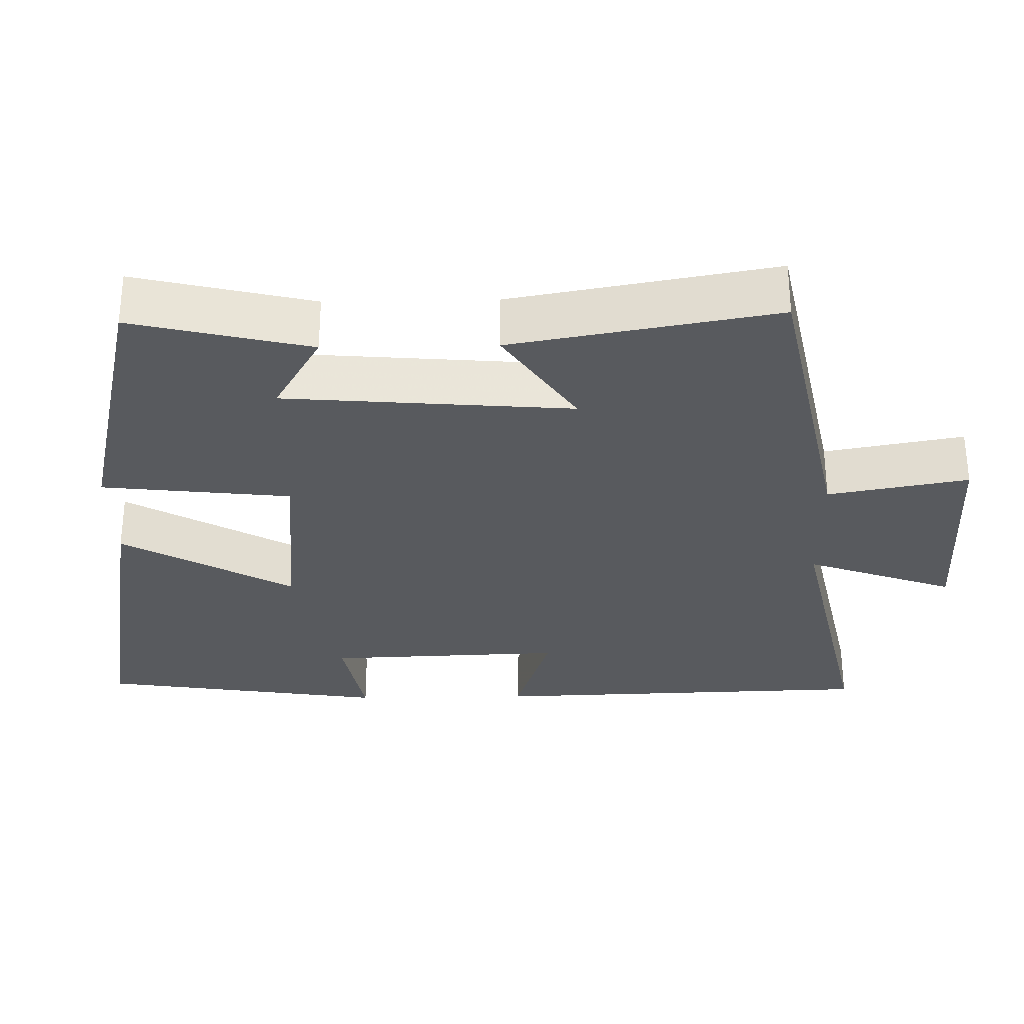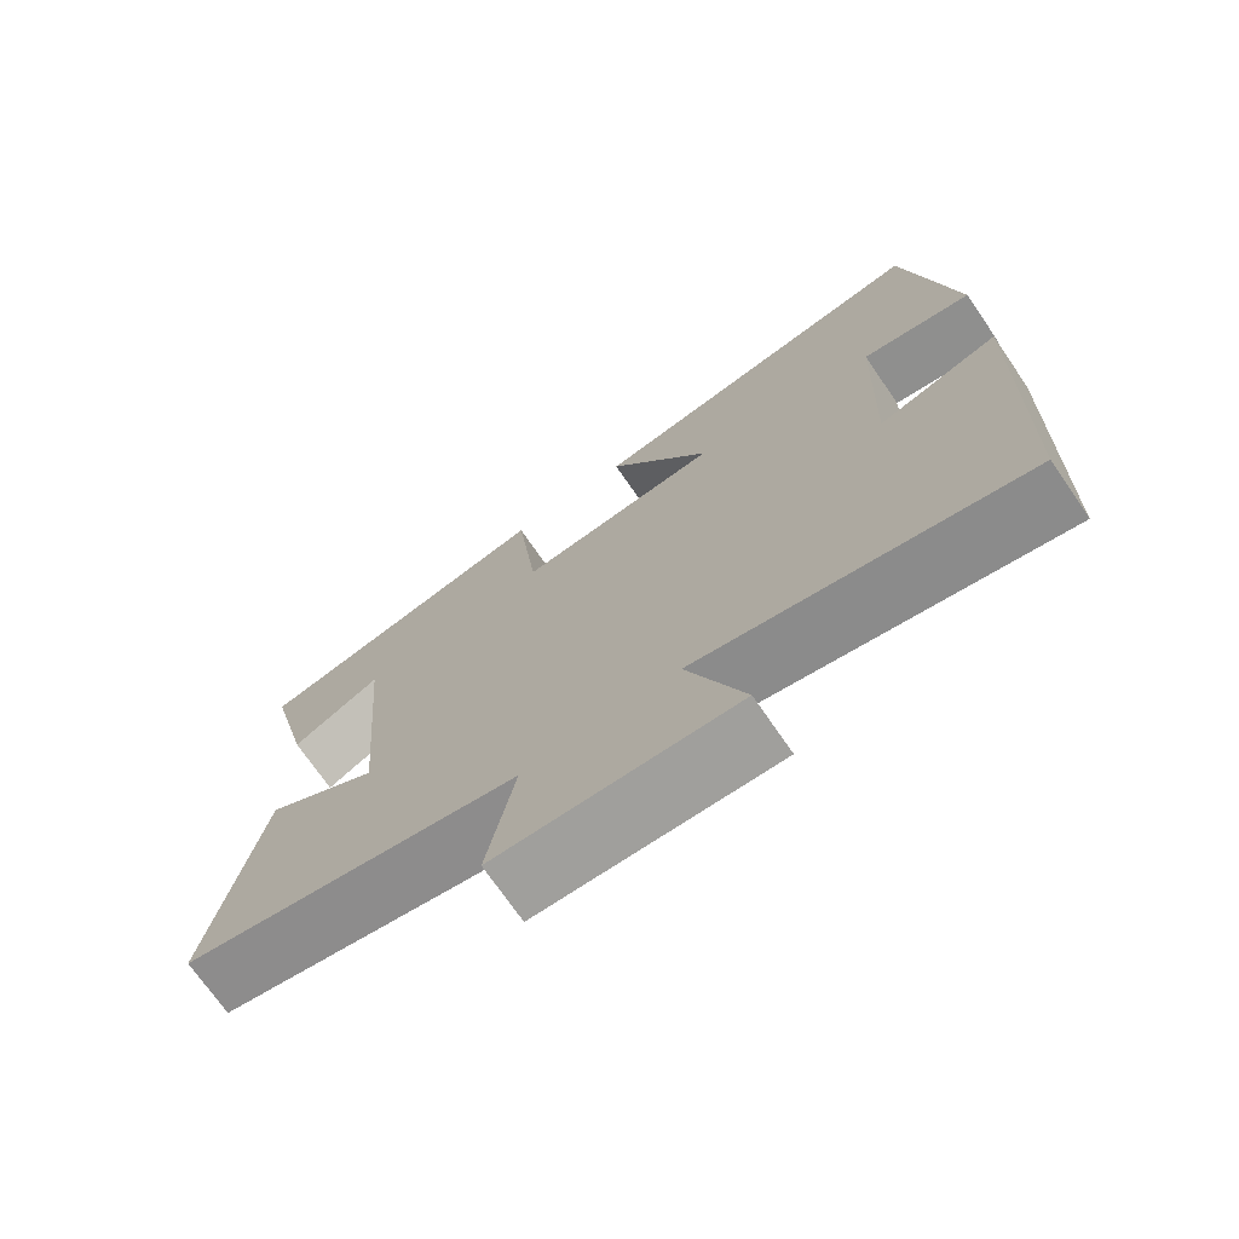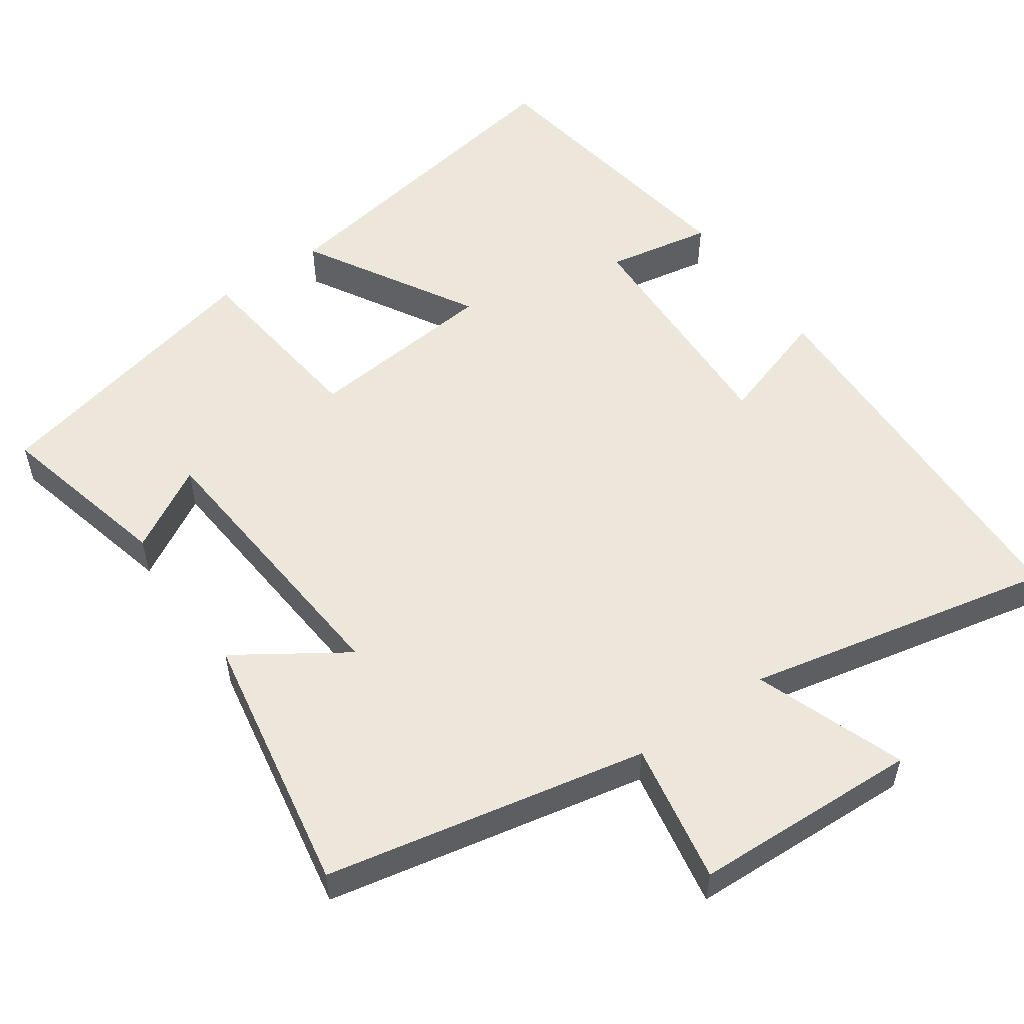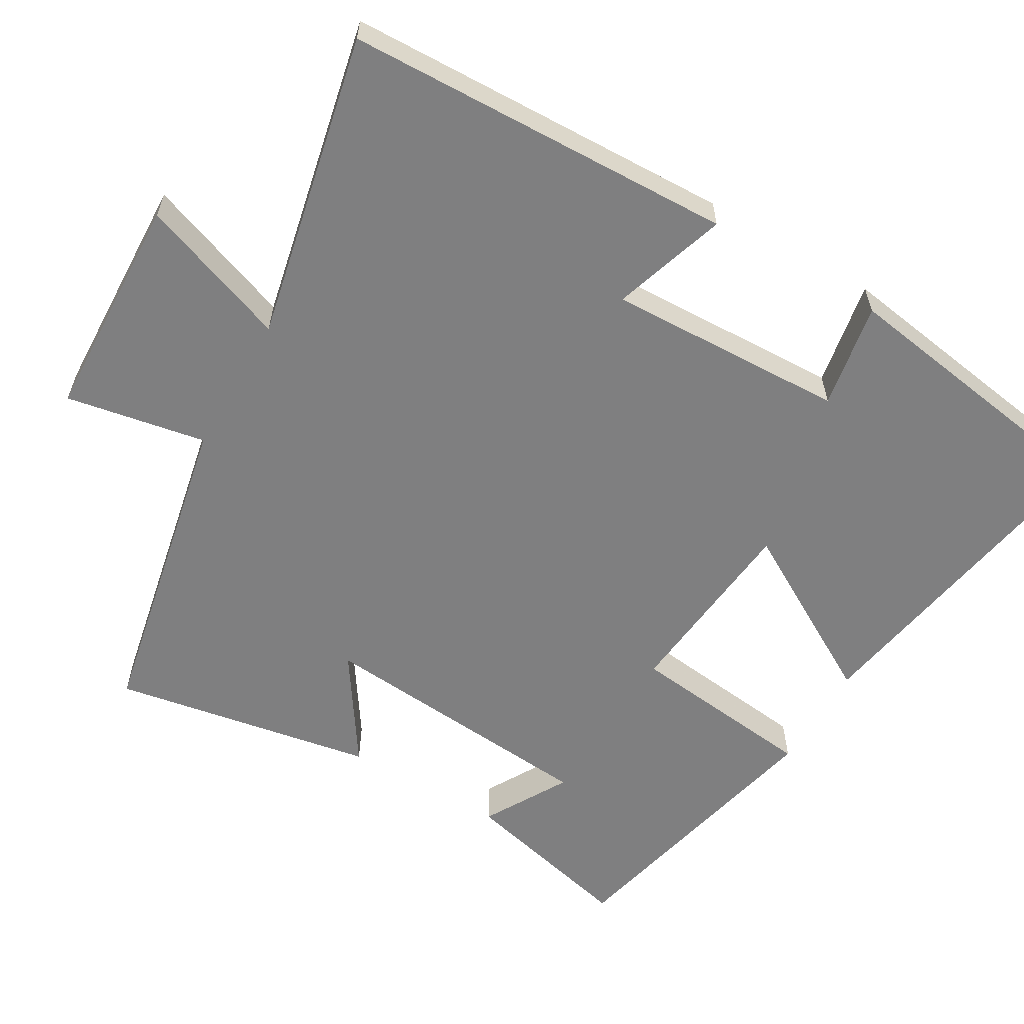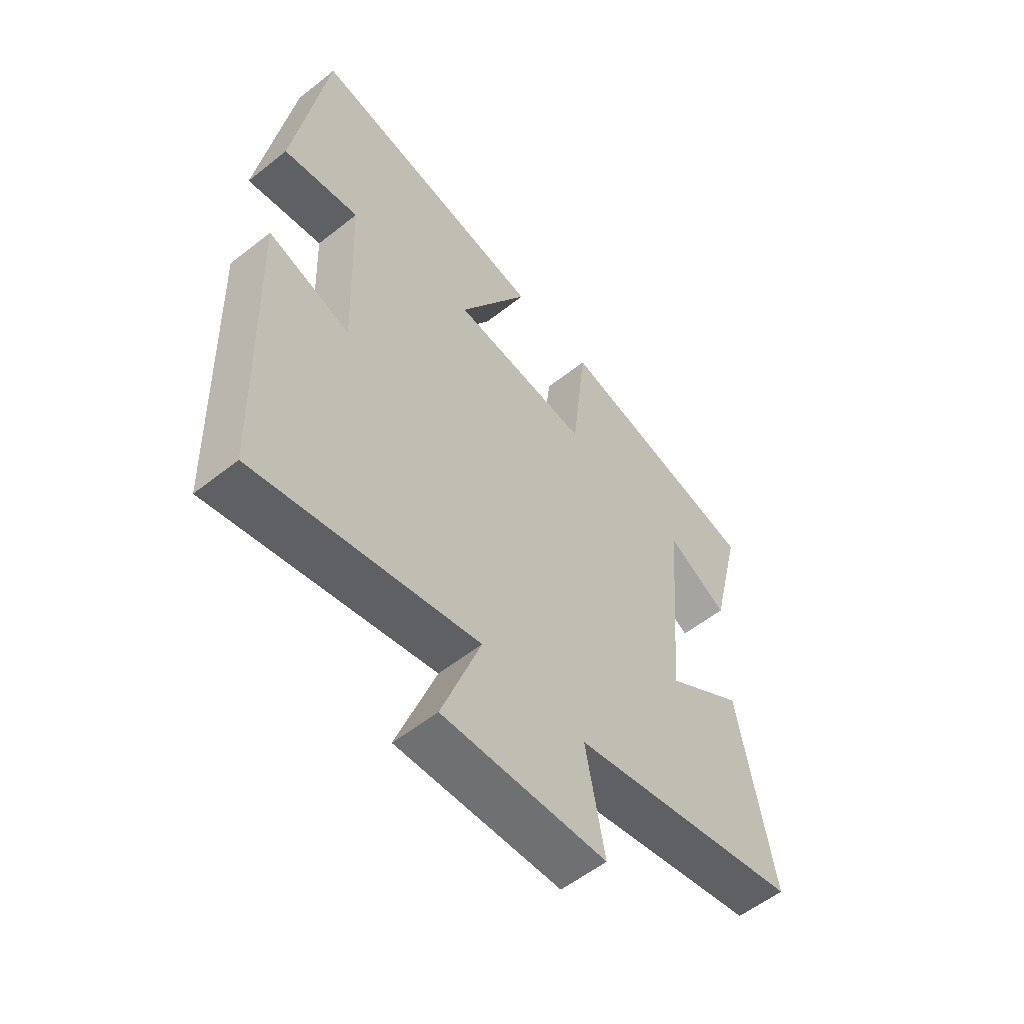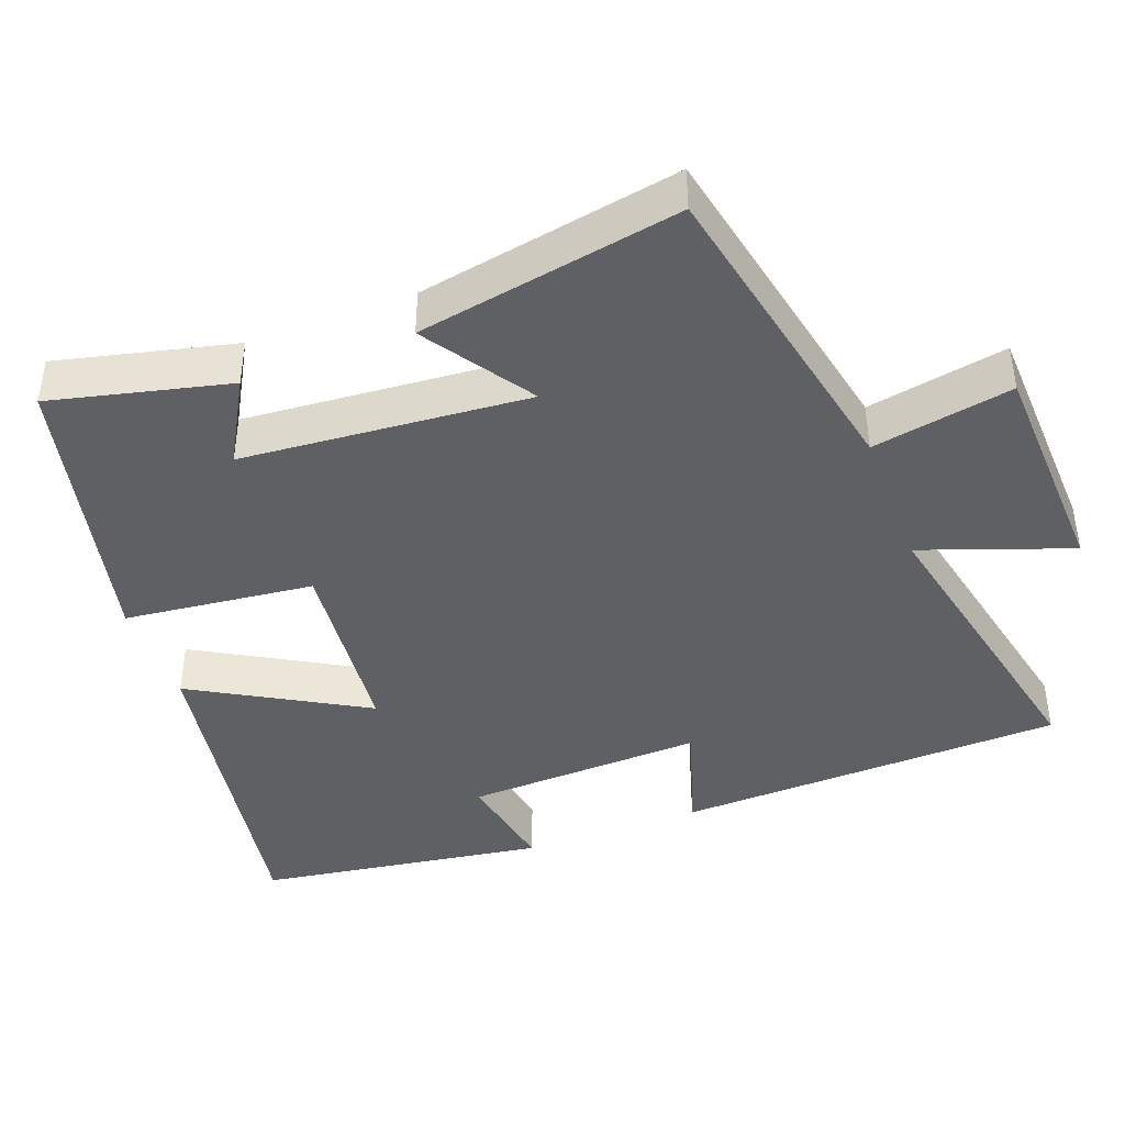
<metadata>
{"format":"obj","ext":"obj","renderer":"f3d","projection":"perspective","resolution":1024,"background":"white","views":[{"elev":-30.5,"azim":91.1,"up":"+Y"},{"elev":-72.7,"azim":-145.4,"up":"+Z"},{"elev":54.1,"azim":145.0,"up":"+Y"},{"elev":-59.7,"azim":-120.3,"up":"+Y"},{"elev":-56.4,"azim":-50.4,"up":"+Z"},{"elev":-42.2,"azim":110.7,"up":"+Y"}]}
</metadata>
<code>
v 0.558 0.07 0.41
v 0.5 0.07 0.17
v 0.386 0.07 0.235
v 0.354 0.07 -0.153
v 0.5 0.07 -0.056
v 0.564 0.07 -0.412
v 0.131 0.07 -0.5
v 0.166 0.07 -0.69
v -0.14 0.07 -0.702
v -0.067 0.07 -0.5
v -0.483 0.07 -0.589
v -0.5 0.07 -0.061
v -0.345 0.07 -0.111
v -0.357 0.07 0.213
v -0.5 0.07 0.187
v -0.44 0.07 0.578
v 0.013 0.07 0.5
v -0.12 0.07 0.269
v 0.14 0.07 0.243
v 0.169 0.07 0.5
v 0.558 0 0.41
v 0.5 0 0.17
v 0.386 0 0.235
v 0.354 0 -0.153
v 0.5 0 -0.056
v 0.564 0 -0.412
v 0.131 0 -0.5
v 0.166 0 -0.69
v -0.14 0 -0.702
v -0.067 0 -0.5
v -0.483 0 -0.589
v -0.5 0 -0.061
v -0.345 0 -0.111
v -0.357 0 0.213
v -0.5 0 0.187
v -0.44 0 0.578
v 0.013 0 0.5
v -0.12 0 0.269
v 0.14 0 0.243
v 0.169 0 0.5
f 19 20 1
f 15 16 17 18
f 14 15 18
f 13 14 18 19
f 10 11 12 13
f 10 13 19
f 7 8 9 10
f 4 5 6 7
f 3 4 7 10
f 1 2 3
f 19 1 3
f 3 10 19
f 21 40 39
f 38 37 36 35
f 38 35 34
f 39 38 34 33
f 33 32 31 30
f 39 33 30
f 30 29 28 27
f 27 26 25 24
f 30 27 24 23
f 23 22 21
f 23 21 39
f 39 30 23
f 1 21 22 2
f 2 22 23 3
f 3 23 24 4
f 4 24 25 5
f 5 25 26 6
f 6 26 27 7
f 7 27 28 8
f 8 28 29 9
f 9 29 30 10
f 10 30 31 11
f 11 31 32 12
f 12 32 33 13
f 13 33 34 14
f 14 34 35 15
f 15 35 36 16
f 16 36 37 17
f 17 37 38 18
f 18 38 39 19
f 19 39 40 20
f 20 40 21 1

</code>
